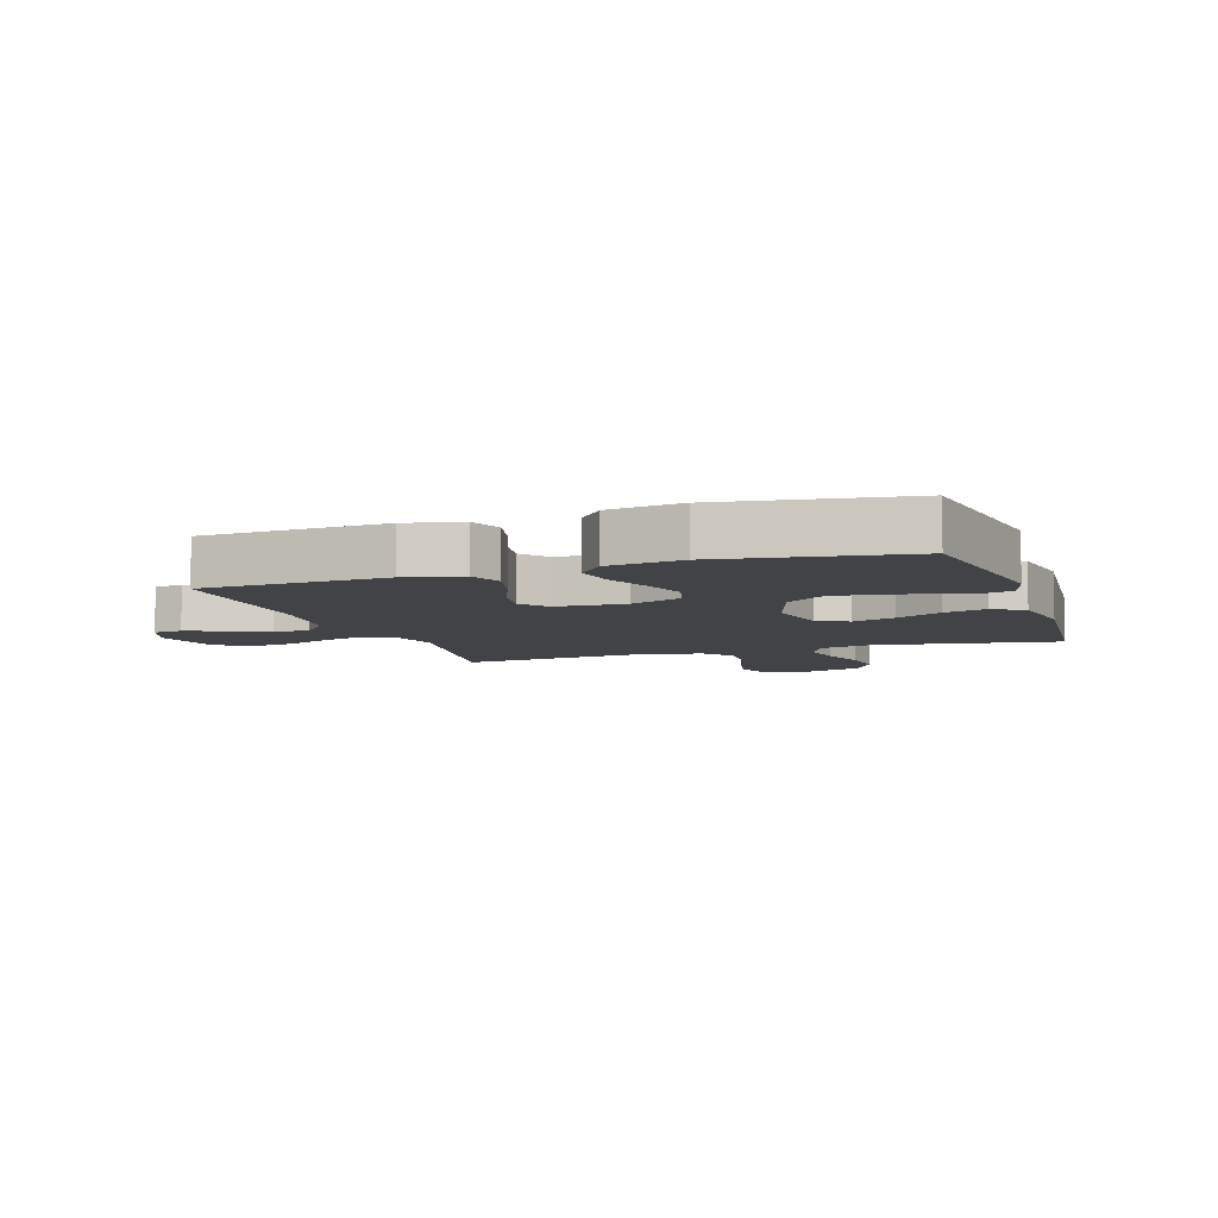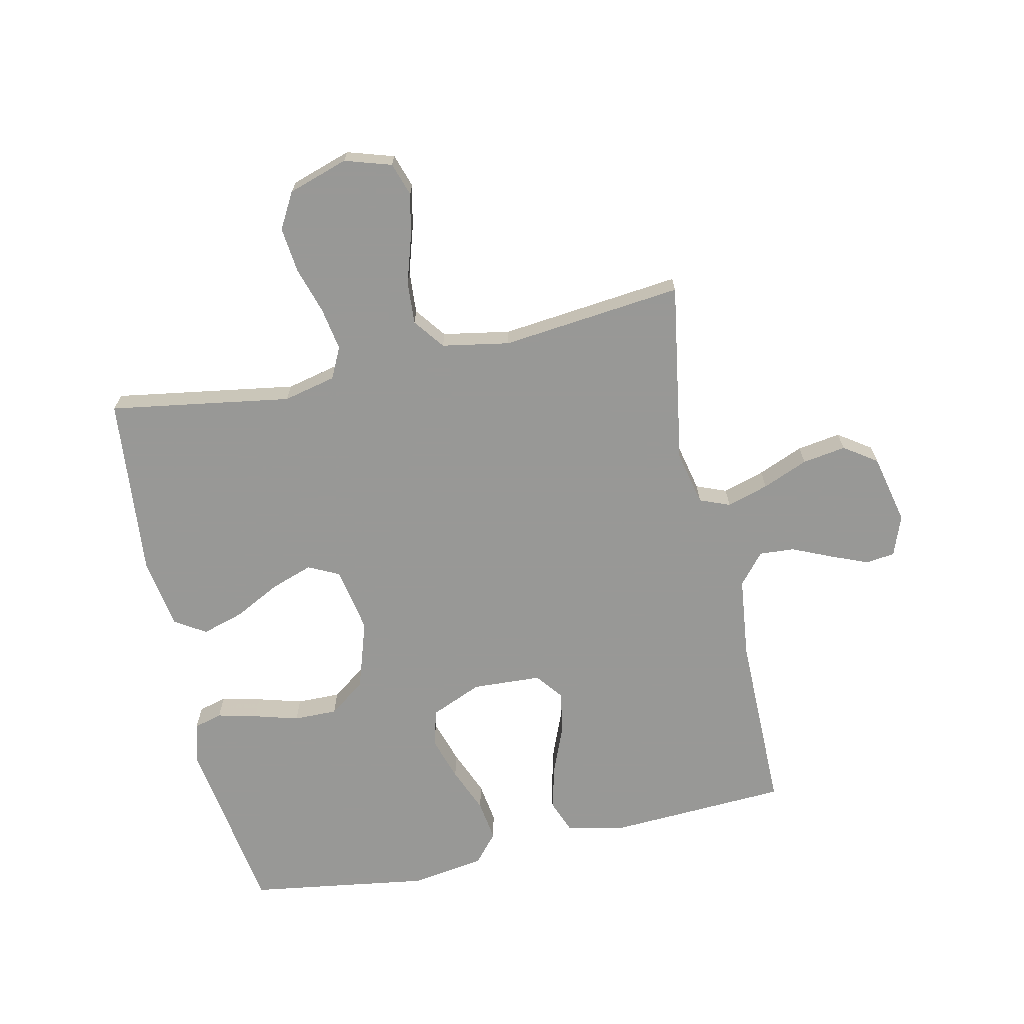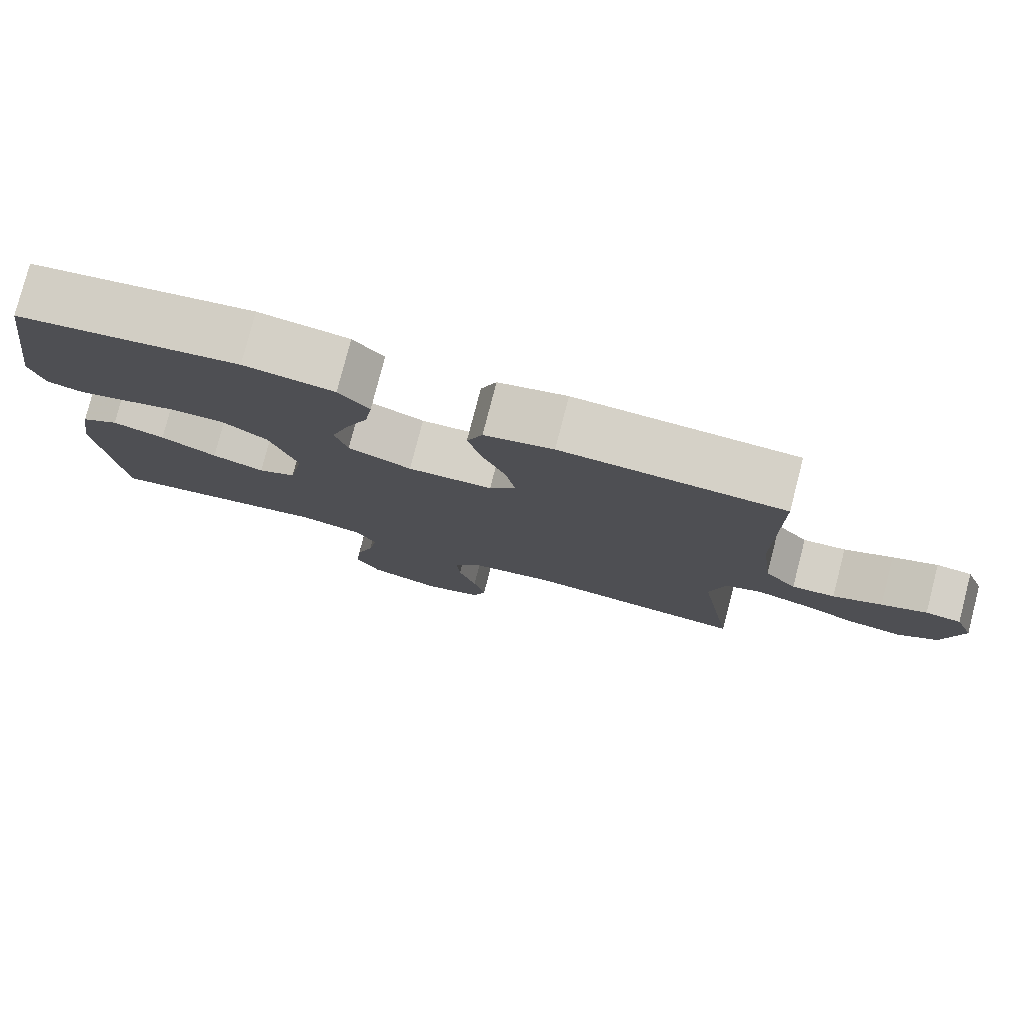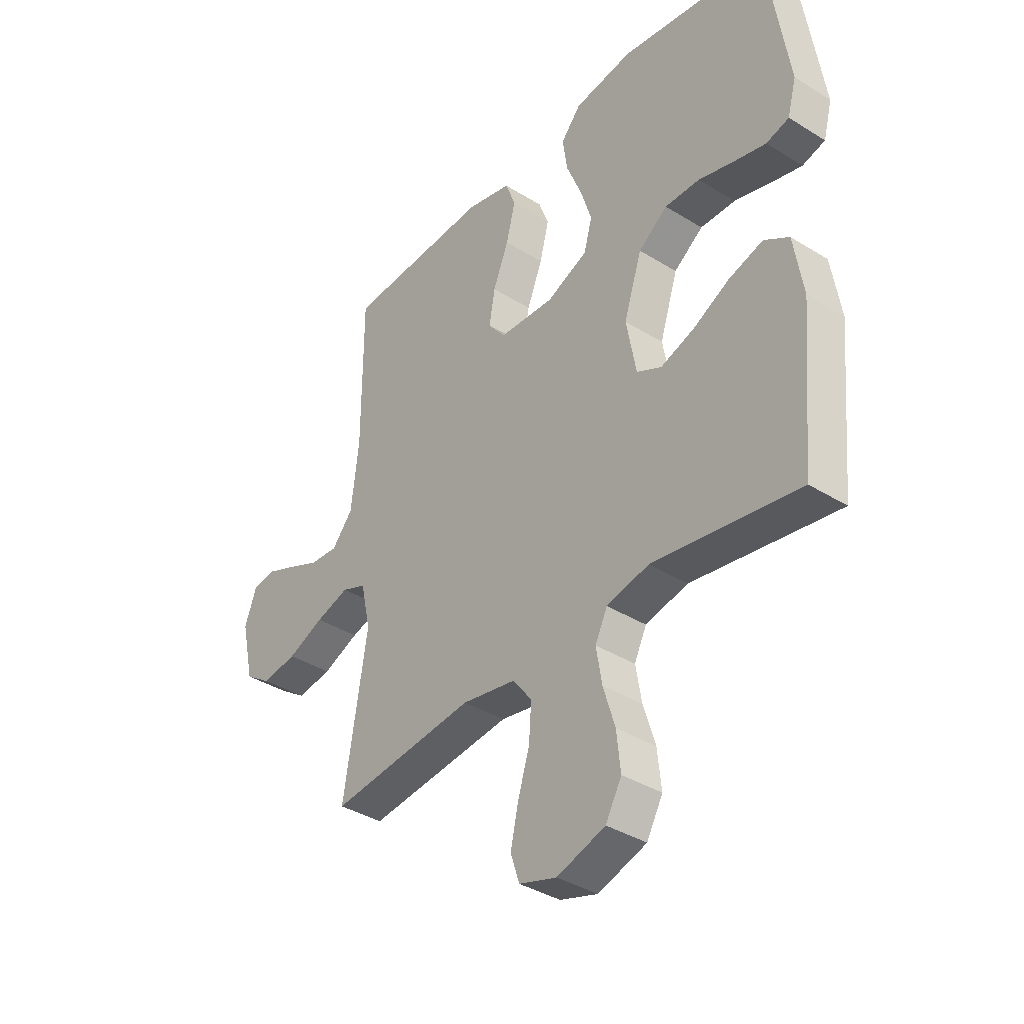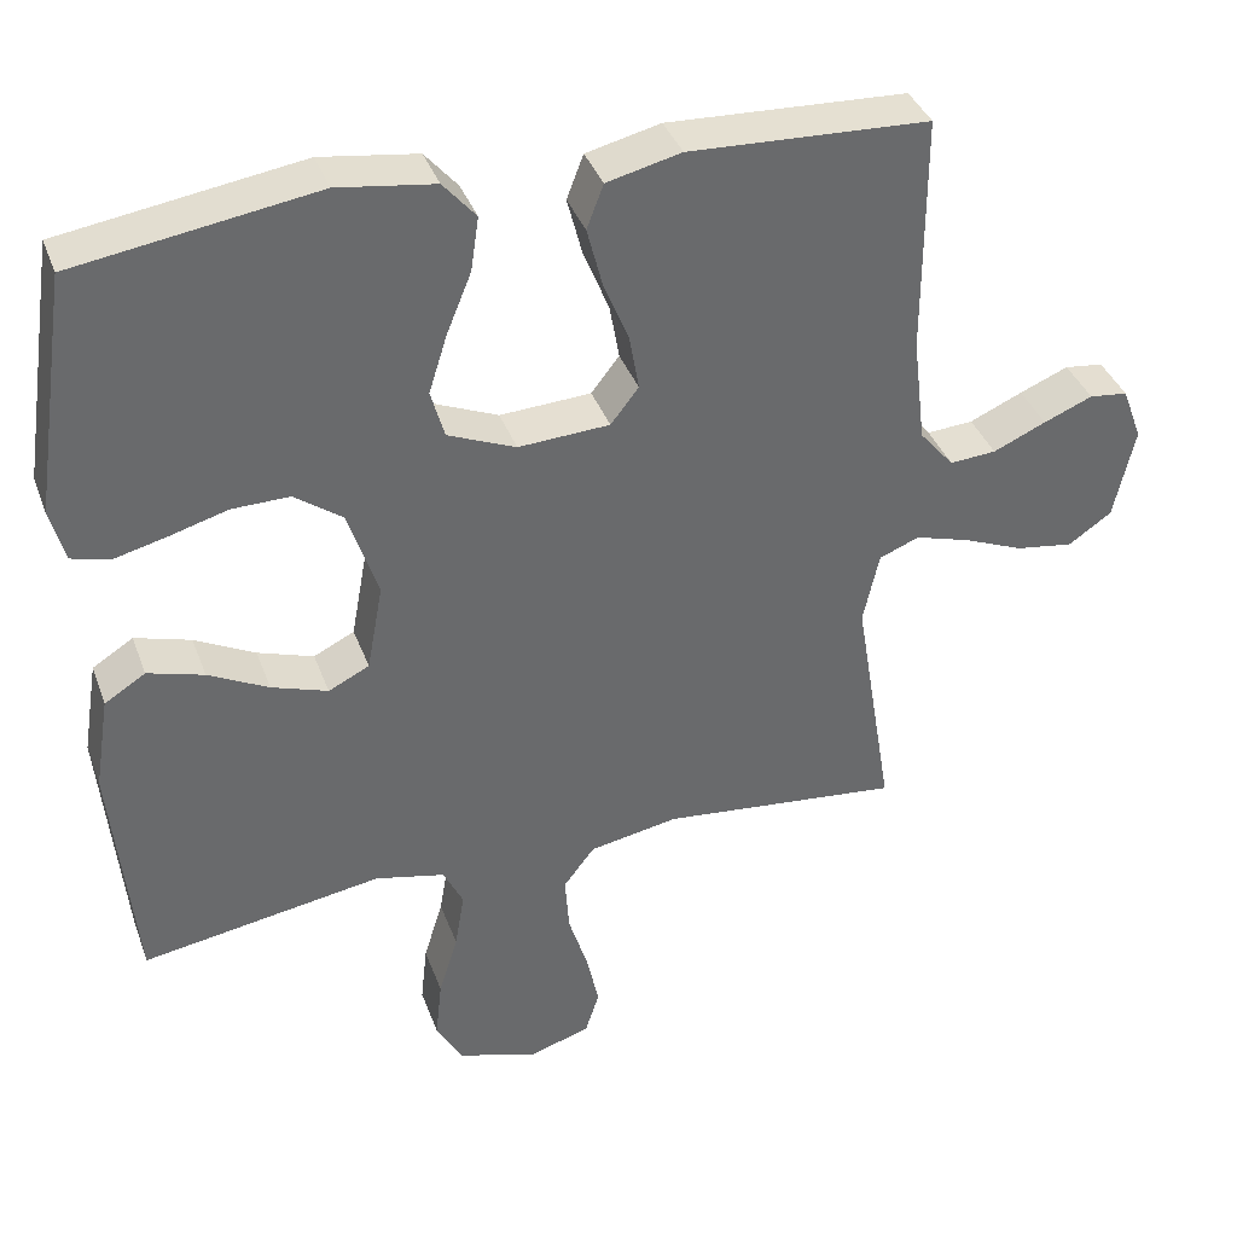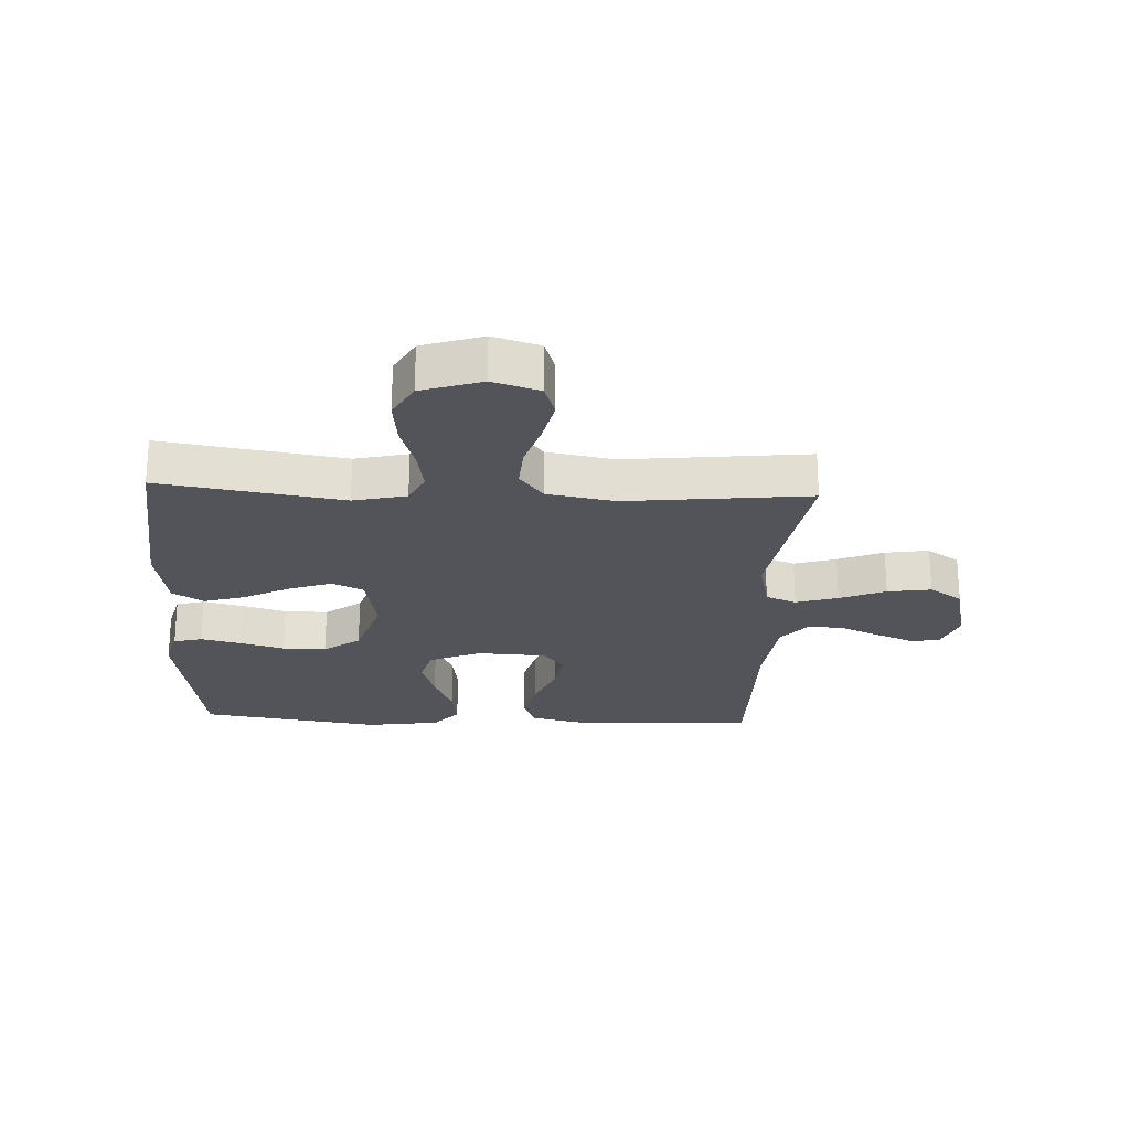
<metadata>
{"format":"obj","ext":"obj","renderer":"f3d","projection":"perspective","resolution":1024,"background":"white","views":[{"elev":-7.1,"azim":18.6,"up":"+Y"},{"elev":-68.5,"azim":-167.6,"up":"+Y"},{"elev":79.0,"azim":-165.5,"up":"+Z"},{"elev":-37.4,"azim":51.4,"up":"+Z"},{"elev":37.9,"azim":160.9,"up":"+Z"},{"elev":-23.7,"azim":177.4,"up":"+Y"}]}
</metadata>
<code>
v 0.5 0.07 -0.5
v 0.2 0.07 -0.452
v 0.113 0.07 -0.472
v 0.088 0.07 -0.523
v 0.1 0.07 -0.594
v 0.124 0.07 -0.672
v 0.132 0.07 -0.747
v 0.099 0.07 -0.806
v 0 0.07 -0.838
v -0.077 0.07 -0.814
v -0.095 0.07 -0.759
v -0.079 0.07 -0.687
v -0.055 0.07 -0.61
v -0.05 0.07 -0.539
v -0.089 0.07 -0.488
v -0.2 0.07 -0.468
v -0.5 0.07 -0.5
v -0.451 0.07 -0.2
v -0.471 0.07 -0.11
v -0.521 0.07 -0.09
v -0.59 0.07 -0.111
v -0.665 0.07 -0.142
v -0.737 0.07 -0.153
v -0.791 0.07 -0.116
v -0.817 0.07 0
v -0.792 0.07 0.067
v -0.744 0.07 0.073
v -0.683 0.07 0.048
v -0.617 0.07 0.019
v -0.559 0.07 0.015
v -0.516 0.07 0.066
v -0.5 0.07 0.2
v -0.5 0.07 0.5
v -0.2 0.07 0.515
v -0.107 0.07 0.493
v -0.086 0.07 0.438
v -0.105 0.07 0.364
v -0.137 0.07 0.285
v -0.149 0.07 0.216
v -0.114 0.07 0.171
v 0 0.07 0.165
v 0.085 0.07 0.201
v 0.102 0.07 0.262
v 0.079 0.07 0.335
v 0.048 0.07 0.411
v 0.038 0.07 0.479
v 0.079 0.07 0.527
v 0.2 0.07 0.545
v 0.5 0.07 0.5
v 0.545 0.07 0.2
v 0.527 0.07 0.133
v 0.48 0.07 0.12
v 0.415 0.07 0.136
v 0.341 0.07 0.157
v 0.269 0.07 0.158
v 0.209 0.07 0.114
v 0.172 0.07 0
v 0.192 0.07 -0.109
v 0.243 0.07 -0.134
v 0.313 0.07 -0.11
v 0.388 0.07 -0.071
v 0.458 0.07 -0.05
v 0.509 0.07 -0.082
v 0.528 0.07 -0.2
v 0.5 0 -0.5
v 0.2 0 -0.452
v 0.113 0 -0.472
v 0.088 0 -0.523
v 0.1 0 -0.594
v 0.124 0 -0.672
v 0.132 0 -0.747
v 0.099 0 -0.806
v 0 0 -0.838
v -0.077 0 -0.814
v -0.095 0 -0.759
v -0.079 0 -0.687
v -0.055 0 -0.61
v -0.05 0 -0.539
v -0.089 0 -0.488
v -0.2 0 -0.468
v -0.5 0 -0.5
v -0.451 0 -0.2
v -0.471 0 -0.11
v -0.521 0 -0.09
v -0.59 0 -0.111
v -0.665 0 -0.142
v -0.737 0 -0.153
v -0.791 0 -0.116
v -0.817 0 0
v -0.792 0 0.067
v -0.744 0 0.073
v -0.683 0 0.048
v -0.617 0 0.019
v -0.559 0 0.015
v -0.516 0 0.066
v -0.5 0 0.2
v -0.5 0 0.5
v -0.2 0 0.515
v -0.107 0 0.493
v -0.086 0 0.438
v -0.105 0 0.364
v -0.137 0 0.285
v -0.149 0 0.216
v -0.114 0 0.171
v 0 0 0.165
v 0.085 0 0.201
v 0.102 0 0.262
v 0.079 0 0.335
v 0.048 0 0.411
v 0.038 0 0.479
v 0.079 0 0.527
v 0.2 0 0.545
v 0.5 0 0.5
v 0.545 0 0.2
v 0.527 0 0.133
v 0.48 0 0.12
v 0.415 0 0.136
v 0.341 0 0.157
v 0.269 0 0.158
v 0.209 0 0.114
v 0.172 0 0
v 0.192 0 -0.109
v 0.243 0 -0.134
v 0.313 0 -0.11
v 0.388 0 -0.071
v 0.458 0 -0.05
v 0.509 0 -0.082
v 0.528 0 -0.2
f 64 1 2
f 63 64 2
f 62 63 2
f 61 62 2
f 60 61 2
f 59 60 2 3
f 58 59 3 4
f 57 58 4
f 52 53 54
f 51 52 54
f 50 51 54
f 49 50 54
f 48 49 54
f 47 48 54
f 46 47 54
f 45 46 54
f 44 45 54
f 43 44 54 55
f 42 43 55 56
f 36 37 38
f 35 36 38
f 34 35 38
f 33 34 38
f 32 33 38
f 31 32 38 39
f 30 31 39 40
f 27 28 29
f 26 27 29
f 25 26 29
f 24 25 29
f 23 24 29
f 22 23 29
f 21 22 29
f 20 21 29 30
f 30 40 41
f 20 30 41
f 19 20 41
f 16 17 18
f 42 56 57
f 41 42 57
f 19 41 57
f 18 19 57
f 16 18 57
f 15 16 57
f 11 12 13
f 10 11 13
f 9 10 13
f 8 9 13
f 7 8 13
f 6 7 13
f 5 6 13
f 14 15 57 4
f 4 5 13 14
f 66 65 128
f 66 128 127
f 66 127 126
f 66 126 125
f 66 125 124
f 67 66 124 123
f 68 67 123 122
f 68 122 121
f 118 117 116
f 118 116 115
f 118 115 114
f 118 114 113
f 118 113 112
f 118 112 111
f 118 111 110
f 118 110 109
f 118 109 108
f 119 118 108 107
f 120 119 107 106
f 102 101 100
f 102 100 99
f 102 99 98
f 102 98 97
f 102 97 96
f 103 102 96 95
f 104 103 95 94
f 93 92 91
f 93 91 90
f 93 90 89
f 93 89 88
f 93 88 87
f 93 87 86
f 93 86 85
f 94 93 85 84
f 105 104 94
f 105 94 84
f 105 84 83
f 82 81 80
f 121 120 106
f 121 106 105
f 121 105 83
f 121 83 82
f 121 82 80
f 121 80 79
f 77 76 75
f 77 75 74
f 77 74 73
f 77 73 72
f 77 72 71
f 77 71 70
f 77 70 69
f 68 121 79 78
f 78 77 69 68
f 1 65 66 2
f 2 66 67 3
f 3 67 68 4
f 4 68 69 5
f 5 69 70 6
f 6 70 71 7
f 7 71 72 8
f 8 72 73 9
f 9 73 74 10
f 10 74 75 11
f 11 75 76 12
f 12 76 77 13
f 13 77 78 14
f 14 78 79 15
f 15 79 80 16
f 16 80 81 17
f 17 81 82 18
f 18 82 83 19
f 19 83 84 20
f 20 84 85 21
f 21 85 86 22
f 22 86 87 23
f 23 87 88 24
f 24 88 89 25
f 25 89 90 26
f 26 90 91 27
f 27 91 92 28
f 28 92 93 29
f 29 93 94 30
f 30 94 95 31
f 31 95 96 32
f 32 96 97 33
f 33 97 98 34
f 34 98 99 35
f 35 99 100 36
f 36 100 101 37
f 37 101 102 38
f 38 102 103 39
f 39 103 104 40
f 40 104 105 41
f 41 105 106 42
f 42 106 107 43
f 43 107 108 44
f 44 108 109 45
f 45 109 110 46
f 46 110 111 47
f 47 111 112 48
f 48 112 113 49
f 49 113 114 50
f 50 114 115 51
f 51 115 116 52
f 52 116 117 53
f 53 117 118 54
f 54 118 119 55
f 55 119 120 56
f 56 120 121 57
f 57 121 122 58
f 58 122 123 59
f 59 123 124 60
f 60 124 125 61
f 61 125 126 62
f 62 126 127 63
f 63 127 128 64
f 64 128 65 1

</code>
